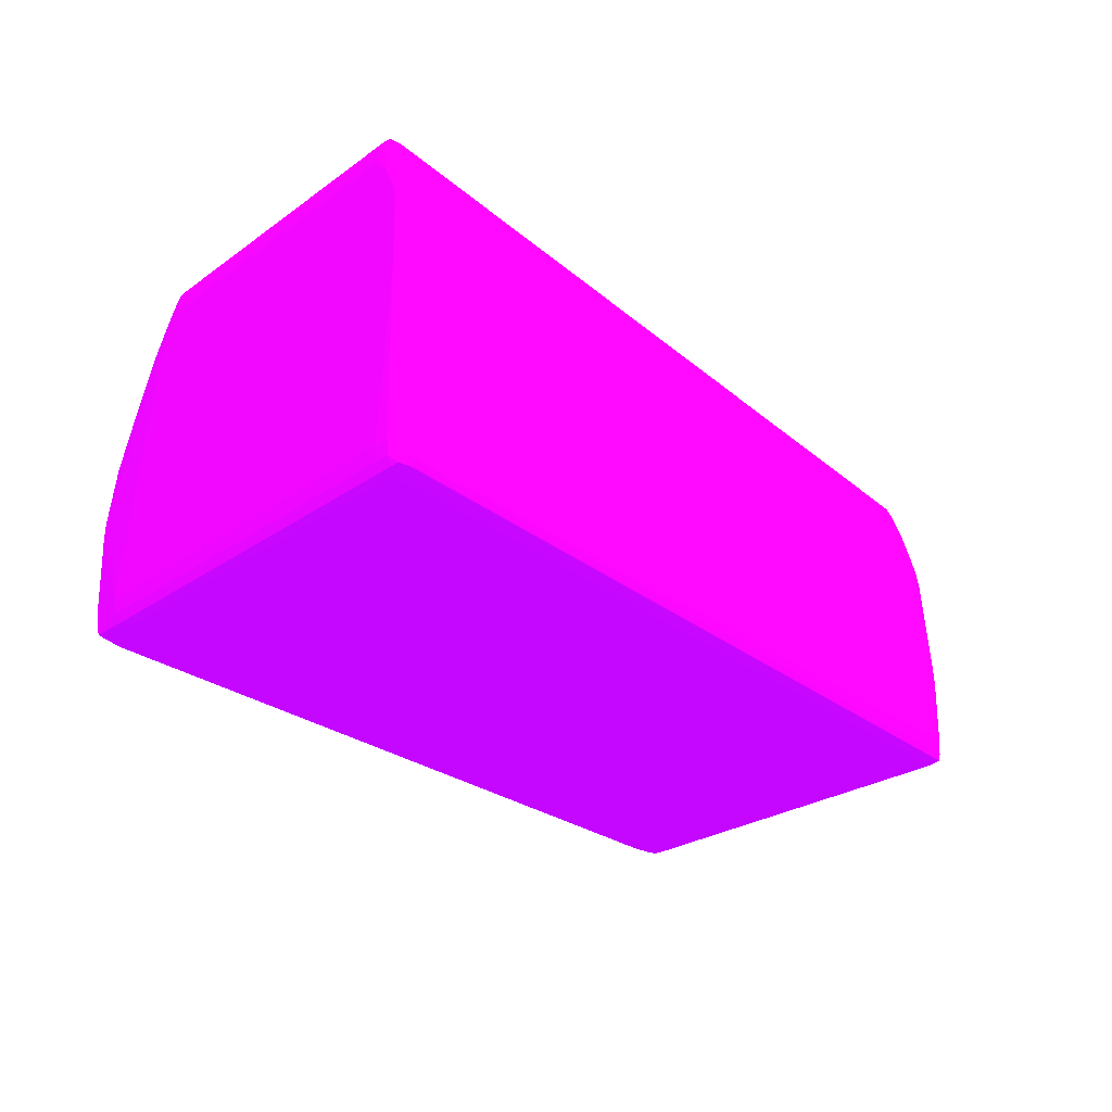
<metadata>
{"format":"obj","ext":"obj","renderer":"f3d","projection":"perspective","resolution":1024,"background":"white","views":[{"elev":-24.6,"azim":139.4,"up":"+Y"}]}
</metadata>
<code>
v 0.345 0.01396 -0.07192 0.5843 0.01961 0.8275
v 0.345 0.01487 -0.0719 0.5843 0.01961 0.8275
v 0.3457 0.01487 -0.07167 0.5843 0.01961 0.8275
v 0.3457 0.01396 -0.07167 0.5843 0.01961 0.8275
v 0.3457 0.001224 -0.07146 0.5843 0.01961 0.8275
v 0.345 0.001224 -0.0715 0.5843 0.01961 0.8275
v 0.2913 0.001224 -0.05973 0.5843 0.01961 0.8275
v 0.2913 0.004864 -0.05972 0.5843 0.01961 0.8275
v 0.2913 0.005775 -0.0597 0.5843 0.01961 0.8275
v 0.345 0.01578 -0.07169 0.5843 0.01961 0.8275
v 0.3455 0.01723 -0.07133 0.5843 0.01961 0.8275
v 0.3456 0.01669 -0.07143 0.5843 0.01961 0.8275
v 0.3457 0.01578 -0.07157 0.5843 0.01961 0.8275
v 0.2908 0.007353 -0.05947 0.5843 0.01961 0.8275
v 0.2909 0.007959 -0.05944 0.5843 0.01961 0.8275
v 0.2913 0.01305 -0.05901 0.5843 0.01961 0.8275
v 0.2913 0.01396 -0.05881 0.5843 0.01961 0.8275
v 0.2908 0.01451 -0.05857 0.5843 0.01961 0.8275
v 0.3459 0.01578 -0.07083 0.5843 0.01961 0.8275
v 0.346 0.01487 -0.07083 0.5843 0.01961 0.8275
v 0.346 0.01123 -0.07083 0.5843 0.01961 0.8275
v 0.3459 0.001224 -0.07083 0.5843 0.01961 0.8275
v 0.3456 0.0003127 -0.07143 0.5843 0.01961 0.8275
v 0.345 0.0003127 -0.07146 0.5843 0.01961 0.8275
v 0.2913 0.0003127 -0.05966 0.5843 0.01961 0.8275
v 0.2908 0.0003127 -0.05953 0.5843 0.01961 0.8275
v 0.2907 0.001224 -0.05956 0.5843 0.01961 0.8275
v 0.2907 0.004864 -0.05955 0.5843 0.01961 0.8275
v 0.2907 0.005775 -0.05954 0.5843 0.01961 0.8275
v 0.2908 0.006684 -0.0595 0.5843 0.01961 0.8275
v 0.3454 0.01723 -0.07133 0.5843 0.01961 0.8275
v 0.3455 0.01906 -0.07042 0.5843 0.01961 0.8275
v 0.3456 0.01851 -0.07056 0.5843 0.01961 0.8275
v 0.3457 0.01756 -0.07086 0.5843 0.01961 0.8275
v 0.3459 0.01669 -0.07083 0.5843 0.01961 0.8275
v 0.2906 0.01305 -0.05875 0.5843 0.01961 0.8275
v 0.2907 0.01396 -0.05865 0.5843 0.01961 0.8275
v 0.2907 0.01669 -0.05778 0.5843 0.01961 0.8275
v 0.2908 0.01723 -0.05767 0.5843 0.01961 0.8275
v 0.2913 0.01669 -0.05798 0.5843 0.01961 0.8275
v 0.3459 0.01851 -0.06992 0.5843 0.01961 0.8275
v 0.346 0.0176 -0.06992 0.5843 0.01961 0.8275
v 0.346 0.001224 -0.06992 0.5843 0.01961 0.8275
v 0.3458 0.0003127 -0.07083 0.5843 0.01961 0.8275
v 0.3455 -0.0002007 -0.07136 0.5843 0.01961 0.8275
v 0.345 -0.0001867 -0.07134 0.5843 0.01961 0.8275
v 0.3445 -0.0001428 -0.07129 0.5843 0.01961 0.8275
v 0.2908 -0.0001708 -0.05948 0.5843 0.01961 0.8275
v 0.2906 0.0003127 -0.059 0.5843 0.01961 0.8275
v 0.2905 0.001224 -0.059 0.5843 0.01961 0.8275
v 0.2905 0.004864 -0.059 0.5843 0.01961 0.8275
v 0.2905 0.005775 -0.059 0.5843 0.01961 0.8275
v 0.2906 0.01214 -0.05881 0.5843 0.01961 0.8275
v 0.3453 0.01906 -0.07042 0.5843 0.01961 0.8275
v 0.2913 0.01948 -0.05687 0.5843 0.01961 0.8275
v 0.2911 0.01982 -0.05665 0.5843 0.01961 0.8275
v 0.345 0.01996 -0.06959 0.5843 0.01961 0.8275
v 0.3455 0.01994 -0.06959 0.5843 0.01961 0.8275
v 0.3457 0.01939 -0.0699 0.5843 0.01961 0.8275
v 0.2906 0.01578 -0.05793 0.5843 0.01961 0.8275
v 0.2904 0.01305 -0.05809 0.5843 0.01961 0.8275
v 0.2906 0.01851 -0.05695 0.5843 0.01961 0.8275
v 0.2907 0.01921 -0.05682 0.5843 0.01961 0.8275
v 0.346 0.01851 -0.06901 0.5843 0.01961 0.8275
v 0.3458 0.01942 -0.06901 0.5843 0.01961 0.8275
v 0.3458 0.0003127 -0.06992 0.5843 0.01961 0.8275
v 0.346 0.001224 -0.04444 0.5843 0.01961 0.8275
v 0.3456 -0.0002347 -0.07083 0.5843 0.01961 0.8275
v 0.345 -0.0002846 -0.07083 0.5843 0.01961 0.8275
v 0.2913 -0.0002027 -0.05952 0.5843 0.01961 0.8275
v 0.2913 -0.0003006 -0.059 0.5843 0.01961 0.8275
v 0.2908 -0.0002107 -0.059 0.5843 0.01961 0.8275
v 0.2905 0.0003127 -0.05809 0.5843 0.01961 0.8275
v 0.2904 0.001224 -0.05809 0.5843 0.01961 0.8275
v 0.2904 0.01214 -0.05809 0.5843 0.01961 0.8275
v 0.3444 0.01992 -0.06951 0.5843 0.01961 0.8275
v 0.2913 0.01996 -0.05632 0.5843 0.01961 0.8275
v 0.2917 0.01989 -0.05674 0.5843 0.01961 0.8275
v 0.2908 0.01994 -0.05604 0.5843 0.01961 0.8275
v 0.345 0.02005 -0.06901 0.5843 0.01961 0.8275
v 0.2922 0.01991 -0.05676 0.5843 0.01961 0.8275
v 0.2922 0.02001 -0.05627 0.5843 0.01961 0.8275
v 0.3456 0.01998 -0.06901 0.5843 0.01961 0.8275
v 0.2904 0.01578 -0.05718 0.5843 0.01961 0.8275
v 0.2905 0.01669 -0.05718 0.5843 0.01961 0.8275
v 0.2904 0.01851 -0.05627 0.5843 0.01961 0.8275
v 0.2906 0.01948 -0.05632 0.5843 0.01961 0.8275
v 0.346 0.01851 -0.04899 0.5843 0.01961 0.8275
v 0.3458 0.01942 -0.04899 0.5843 0.01961 0.8275
v 0.3458 0.0003127 -0.04444 0.5843 0.01961 0.8275
v 0.3456 -0.0002387 -0.06992 0.5843 0.01961 0.8275
v 0.3457 0.005775 -0.04191 0.5843 0.01961 0.8275
v 0.3456 0.001224 -0.04184 0.5843 0.01961 0.8275
v 0.3456 0.0003127 -0.04193 0.5843 0.01961 0.8275
v 0.346 0.005775 -0.04535 0.5843 0.01961 0.8275
v 0.3459 0.002133 -0.04444 0.5843 0.01961 0.8275
v 0.3457 0.006684 -0.04195 0.5843 0.01961 0.8275
v 0.345 -0.0003346 -0.06992 0.5843 0.01961 0.8275
v 0.3441 -0.0003346 -0.06992 0.5843 0.01961 0.8275
v 0.3432 -0.0003326 -0.06992 0.5843 0.01961 0.8275
v 0.2922 -0.0003266 -0.059 0.5843 0.01961 0.8275
v 0.2913 -0.0003346 -0.05809 0.5843 0.01961 0.8275
v 0.2907 -0.0002387 -0.05809 0.5843 0.01961 0.8275
v 0.2905 0.0003127 -0.0317 0.5843 0.01961 0.8275
v 0.2904 0.001224 -0.0317 0.5843 0.01961 0.8275
v 0.2913 0.02007 -0.05536 0.5843 0.01961 0.8275
v 0.2905 0.01942 -0.05536 0.5843 0.01961 0.8275
v 0.2907 0.01998 -0.05536 0.5843 0.01961 0.8275
v 0.3441 0.02007 -0.0681 0.5843 0.01961 0.8275
v 0.345 0.02007 -0.0681 0.5843 0.01961 0.8275
v 0.2931 0.02004 -0.05627 0.5843 0.01961 0.8275
v 0.294 0.02007 -0.05627 0.5843 0.01961 0.8275
v 0.295 0.02007 -0.05627 0.5843 0.01961 0.8275
v 0.3456 0.01998 -0.04899 0.5843 0.01961 0.8275
v 0.2904 0.0176 -0.05627 0.5843 0.01961 0.8275
v 0.2904 0.01851 -0.05536 0.5843 0.01961 0.8275
v 0.346 0.0176 -0.04808 0.5843 0.01961 0.8275
v 0.3459 0.01851 -0.04808 0.5843 0.01961 0.8275
v 0.3455 0.01994 -0.04844 0.5843 0.01961 0.8275
v 0.3456 0.01937 -0.04811 0.5843 0.01961 0.8275
v 0.3455 -0.0001827 -0.04207 0.5843 0.01961 0.8275
v 0.3456 -0.0002387 -0.04444 0.5843 0.01961 0.8275
v 0.3453 0.003044 -0.04137 0.5843 0.01961 0.8275
v 0.3453 0.002133 -0.04137 0.5843 0.01961 0.8275
v 0.3451 0.001224 -0.04139 0.5843 0.01961 0.8275
v 0.3446 0.0007023 -0.04125 0.5843 0.01961 0.8275
v 0.346 0.01487 -0.04717 0.5843 0.01961 0.8275
v 0.3459 0.01669 -0.04717 0.5843 0.01961 0.8275
v 0.3458 0.01578 -0.04626 0.5843 0.01961 0.8275
v 0.3457 0.01032 -0.04288 0.5843 0.01961 0.8275
v 0.3456 0.007595 -0.04203 0.5843 0.01961 0.8275
v 0.3451 0.003953 -0.0414 0.5843 0.01961 0.8275
v 0.345 -0.0003346 -0.04626 0.5843 0.01961 0.8275
v 0.2931 -0.0003346 -0.059 0.5843 0.01961 0.8275
v 0.2913 -0.0003346 -0.0317 0.5843 0.01961 0.8275
v 0.2907 -0.0002387 -0.0317 0.5843 0.01961 0.8275
v 0.2908 -0.0002067 -0.03109 0.5843 0.01961 0.8275
v 0.2907 0.0003127 -0.03093 0.5843 0.01961 0.8275
v 0.2906 0.001224 -0.03091 0.5843 0.01961 0.8275
v 0.2904 0.002133 -0.0317 0.5843 0.01961 0.8275
v 0.2904 0.01305 -0.03443 0.5843 0.01961 0.8275
v 0.2904 0.01578 -0.03534 0.5843 0.01961 0.8275
v 0.2913 0.02007 -0.03898 0.5843 0.01961 0.8275
v 0.2905 0.01942 -0.03898 0.5843 0.01961 0.8275
v 0.2907 0.01998 -0.03898 0.5843 0.01961 0.8275
v 0.345 0.02007 -0.0499 0.5843 0.01961 0.8275
v 0.345 0.02006 -0.04899 0.5843 0.01961 0.8275
v 0.2904 0.01851 -0.03807 0.5843 0.01961 0.8275
v 0.3456 0.01851 -0.04742 0.5843 0.01961 0.8275
v 0.3457 0.01765 -0.04712 0.5843 0.01961 0.8275
v 0.345 0.01959 -0.04793 0.5843 0.01961 0.8275
v 0.3455 0.01904 -0.04758 0.5843 0.01961 0.8275
v 0.345 0.01996 -0.04838 0.5843 0.01961 0.8275
v 0.3423 0.01993 -0.04757 0.5843 0.01961 0.8275
v 0.3428 0.01989 -0.04761 0.5843 0.01961 0.8275
v 0.345 -0.0003126 -0.04535 0.5843 0.01961 0.8275
v 0.3437 -0.0001568 -0.04124 0.5843 0.01961 0.8275
v 0.3432 -0.0001907 -0.0412 0.5843 0.01961 0.8275
v 0.3423 -0.0002267 -0.04115 0.5843 0.01961 0.8275
v 0.3447 0.003953 -0.04123 0.5843 0.01961 0.8275
v 0.3448 0.003044 -0.04121 0.5843 0.01961 0.8275
v 0.3448 0.002133 -0.04121 0.5843 0.01961 0.8275
v 0.3447 0.001224 -0.04123 0.5843 0.01961 0.8275
v 0.2946 0.0006164 -0.03123 0.5843 0.01961 0.8275
v 0.2941 0.0003127 -0.03116 0.5843 0.01961 0.8275
v 0.3457 0.01666 -0.04626 0.5843 0.01961 0.8275
v 0.3456 0.01578 -0.04561 0.5843 0.01961 0.8275
v 0.3456 0.01396 -0.04468 0.5843 0.01961 0.8275
v 0.3456 0.01458 -0.04481 0.5843 0.01961 0.8275
v 0.3456 0.01094 -0.04299 0.5843 0.01961 0.8275
v 0.3455 0.00827 -0.0421 0.5843 0.01961 0.8275
v 0.345 0.007595 -0.04181 0.5843 0.01961 0.8275
v 0.345 0.006684 -0.04168 0.5843 0.01961 0.8275
v 0.3268 -0.0003266 -0.03898 0.5843 0.01961 0.8275
v 0.3259 -0.0003346 -0.03898 0.5843 0.01961 0.8275
v 0.2922 -0.0003326 -0.0317 0.5843 0.01961 0.8275
v 0.2913 -0.0002387 -0.03105 0.5843 0.01961 0.8275
v 0.3004 -0.0003346 -0.03352 0.5843 0.01961 0.8275
v 0.2913 0.0003127 -0.03068 0.5843 0.01961 0.8275
v 0.2906 0.002133 -0.03104 0.5843 0.01961 0.8275
v 0.2907 0.01487 -0.0339 0.5843 0.01961 0.8275
v 0.2906 0.01577 -0.03437 0.5843 0.01961 0.8275
v 0.2905 0.01487 -0.03443 0.5843 0.01961 0.8275
v 0.2913 0.001224 -0.03065 0.5843 0.01961 0.8275
v 0.2904 0.01396 -0.03443 0.5843 0.01961 0.8275
v 0.2904 0.0176 -0.03625 0.5843 0.01961 0.8275
v 0.2904 0.01669 -0.03625 0.5843 0.01961 0.8275
v 0.2904 0.01669 -0.03534 0.5843 0.01961 0.8275
v 0.2908 0.01994 -0.03829 0.5843 0.01961 0.8275
v 0.2913 0.01998 -0.03824 0.5843 0.01961 0.8275
v 0.2922 0.02007 -0.03898 0.5843 0.01961 0.8275
v 0.2904 0.01851 -0.03716 0.5843 0.01961 0.8275
v 0.2906 0.01949 -0.03802 0.5843 0.01961 0.8275
v 0.325 0.02007 -0.04535 0.5843 0.01961 0.8275
v 0.3414 0.01996 -0.04751 0.5843 0.01961 0.8275
v 0.3113 0.02007 -0.04262 0.5843 0.01961 0.8275
v 0.3022 0.02007 -0.0408 0.5843 0.01961 0.8275
v 0.3456 0.01737 -0.04655 0.5843 0.01961 0.8275
v 0.345 0.01914 -0.04752 0.5843 0.01961 0.8275
v 0.3455 0.01633 -0.04575 0.5843 0.01961 0.8275
v 0.345 0.0169 -0.04598 0.5843 0.01961 0.8275
v 0.3368 0.01996 -0.04662 0.5843 0.01961 0.8275
v 0.3376 0.01992 -0.04667 0.5843 0.01961 0.8275
v 0.2913 0.01938 -0.03716 0.5843 0.01961 0.8275
v 0.2913 0.01902 -0.03665 0.5843 0.01961 0.8275
v 0.2913 0.01868 -0.03619 0.5843 0.01961 0.8275
v 0.2913 0.01822 -0.03562 0.5843 0.01961 0.8275
v 0.2922 0.01813 -0.03572 0.5843 0.01961 0.8275
v 0.2913 0.01769 -0.03517 0.5843 0.01961 0.8275
v 0.2913 0.01723 -0.03483 0.5843 0.01961 0.8275
v 0.2938 -0.0001747 -0.03121 0.5843 0.01961 0.8275
v 0.2931 -0.0002127 -0.03116 0.5843 0.01961 0.8275
v 0.2922 -0.0002367 -0.0311 0.5843 0.01961 0.8275
v 0.2931 -0.0003106 -0.0317 0.5843 0.01961 0.8275
v 0.2968 -0.0003306 -0.03261 0.5843 0.01961 0.8275
v 0.3141 -0.0003306 -0.03625 0.5843 0.01961 0.8275
v 0.3446 0.004448 -0.04125 0.5843 0.01961 0.8275
v 0.2946 0.0008262 -0.03123 0.5843 0.01961 0.8275
v 0.2931 0.0003127 -0.03098 0.5843 0.01961 0.8275
v 0.345 0.01475 -0.04473 0.5843 0.01961 0.8275
v 0.345 0.0111 -0.04291 0.5843 0.01961 0.8275
v 0.345 0.01032 -0.04263 0.5843 0.01961 0.8275
v 0.345 0.008546 -0.04205 0.5843 0.01961 0.8275
v 0.291 0.01546 -0.03395 0.5843 0.01961 0.8275
v 0.3222 -0.0003326 -0.03807 0.5843 0.01961 0.8275
v 0.3177 -0.0003346 -0.03716 0.5843 0.01961 0.8275
v 0.305 -0.0003346 -0.03443 0.5843 0.01961 0.8275
v 0.2922 0.0003127 -0.03083 0.5843 0.01961 0.8275
v 0.2907 0.002884 -0.03116 0.5843 0.01961 0.8275
v 0.2908 0.01546 -0.03395 0.5843 0.01961 0.8275
v 0.2907 0.01669 -0.03465 0.5843 0.01961 0.8275
v 0.2906 0.01757 -0.03534 0.5843 0.01961 0.8275
v 0.2907 0.0182 -0.03565 0.5843 0.01961 0.8275
v 0.2906 0.01851 -0.03629 0.5843 0.01961 0.8275
v 0.2907 0.01921 -0.03716 0.5843 0.01961 0.8275
v 0.2908 0.01903 -0.03663 0.5843 0.01961 0.8275
v 0.2913 0.01979 -0.03778 0.5843 0.01961 0.8275
v 0.2922 0.01997 -0.03833 0.5843 0.01961 0.8275
v 0.2977 0.02006 -0.03989 0.5843 0.01961 0.8275
v 0.2918 0.01716 -0.03488 0.5843 0.01961 0.8275
v 0.345 0.01644 -0.04567 0.5843 0.01961 0.8275
v 0.2931 0.01995 -0.03841 0.5843 0.01961 0.8275
v 0.3031 0.01994 -0.04027 0.5843 0.01961 0.8275
v 0.3038 0.01991 -0.04032 0.5843 0.01961 0.8275
v 0.2908 0.01725 -0.03482 0.5843 0.01961 0.8275
v 0.2913 0.01669 -0.03449 0.5843 0.01961 0.8275
v 0.3439 0.0154 -0.04485 0.5843 0.01961 0.8275
v 0.2939 0.01634 -0.03482 0.5843 0.01961 0.8275
v 0.2945 0.01623 -0.0349 0.5843 0.01961 0.8275
v 0.2913 0.01577 -0.03411 0.5843 0.01961 0.8275
v 0.3447 0.009046 -0.04214 0.5843 0.01961 0.8275
v 0.2921 0.01673 -0.03469 0.5843 0.01961 0.8275
f 1 2 3
f 1 3 4
f 1 4 5
f 1 5 6
f 1 6 7
f 1 7 8
f 1 8 9
f 1 9 2
f 2 10 11
f 2 11 12
f 2 12 13
f 2 13 3
f 2 9 14
f 2 14 15
f 2 15 16
f 2 16 17
f 2 17 18
f 2 18 10
f 3 13 19
f 3 19 20
f 3 20 4
f 4 20 21
f 4 21 22
f 4 22 5
f 5 23 6
f 5 22 23
f 6 23 24
f 6 24 7
f 7 25 26
f 7 26 27
f 7 27 28
f 7 28 8
f 7 24 25
f 8 28 29
f 8 29 9
f 9 29 30
f 9 30 14
f 10 31 11
f 10 18 31
f 11 31 54
f 11 54 32
f 11 32 33
f 11 33 12
f 12 33 34
f 12 34 35
f 12 35 13
f 13 35 19
f 14 30 36
f 14 36 15
f 15 36 16
f 16 36 37
f 16 37 18
f 16 18 17
f 18 37 38
f 18 38 39
f 18 39 40
f 18 40 31
f 19 35 41
f 19 41 42
f 19 42 20
f 20 42 64
f 20 64 88
f 20 88 117
f 20 117 127
f 20 127 95
f 20 95 67
f 20 67 43
f 20 43 21
f 21 43 22
f 22 43 44
f 22 44 23
f 23 44 45
f 23 45 24
f 24 45 46
f 24 46 47
f 24 47 48
f 24 48 25
f 25 48 26
f 26 48 49
f 26 49 50
f 26 50 27
f 27 50 51
f 27 51 28
f 28 51 52
f 28 52 29
f 29 52 53
f 29 53 30
f 30 53 36
f 31 40 39
f 31 39 55
f 31 55 56
f 31 56 54
f 32 54 57
f 32 57 58
f 32 58 59
f 32 59 33
f 33 59 41
f 33 41 34
f 34 41 35
f 36 60 37
f 36 53 61
f 36 61 60
f 37 60 38
f 38 60 62
f 38 62 63
f 38 63 39
f 39 63 55
f 41 64 42
f 41 59 65
f 41 65 64
f 43 66 44
f 43 67 90
f 43 90 66
f 44 66 68
f 44 68 45
f 45 68 69
f 45 69 46
f 46 69 70
f 46 70 48
f 46 48 47
f 48 70 71
f 48 71 72
f 48 72 49
f 49 72 73
f 49 73 74
f 49 74 50
f 50 74 75
f 50 75 51
f 51 75 52
f 52 75 53
f 53 75 61
f 54 76 57
f 54 56 76
f 55 63 56
f 56 77 78
f 56 78 76
f 56 63 79
f 56 79 77
f 57 80 58
f 57 76 78
f 57 78 81
f 57 81 77
f 57 77 82
f 57 82 80
f 58 83 65
f 58 65 59
f 58 80 83
f 60 61 84
f 60 84 85
f 60 85 62
f 61 75 84
f 62 85 86
f 62 86 63
f 63 86 87
f 63 87 79
f 64 65 89
f 64 89 88
f 65 83 114
f 65 114 89
f 66 90 122
f 66 122 91
f 66 91 68
f 67 92 93
f 67 93 94
f 67 94 90
f 67 95 96
f 67 96 97
f 67 97 92
f 68 91 98
f 68 98 69
f 69 98 99
f 69 99 100
f 69 100 101
f 69 101 71
f 69 71 70
f 71 101 102
f 71 102 103
f 71 103 72
f 72 103 73
f 73 103 136
f 73 136 104
f 73 104 105
f 73 105 74
f 74 105 142
f 74 142 187
f 74 187 148
f 74 148 116
f 74 116 115
f 74 115 84
f 74 84 75
f 77 81 78
f 77 79 106
f 77 106 82
f 79 87 107
f 79 107 108
f 79 108 106
f 80 109 110
f 80 110 83
f 80 82 111
f 80 111 112
f 80 112 113
f 80 113 109
f 82 106 111
f 83 110 146
f 83 146 114
f 84 115 86
f 84 86 85
f 86 107 87
f 86 115 116
f 86 116 107
f 88 89 118
f 88 118 117
f 89 114 119
f 89 119 120
f 89 120 118
f 90 94 121
f 90 121 122
f 91 122 133
f 91 133 98
f 92 97 123
f 92 123 93
f 93 123 124
f 93 124 94
f 94 124 125
f 94 125 126
f 94 126 121
f 95 127 96
f 96 127 97
f 97 127 128
f 97 128 129
f 97 129 130
f 97 130 131
f 97 131 132
f 97 132 123
f 98 133 175
f 98 175 226
f 98 226 227
f 98 227 178
f 98 178 135
f 98 135 102
f 98 102 134
f 98 134 99
f 99 134 100
f 100 134 101
f 101 134 102
f 102 135 136
f 102 136 103
f 104 136 137
f 104 137 138
f 104 138 105
f 105 138 139
f 105 139 140
f 105 140 141
f 105 141 142
f 106 108 145
f 106 145 143
f 106 143 191
f 106 191 194
f 106 194 146
f 106 146 110
f 106 110 109
f 106 109 113
f 106 113 112
f 106 112 111
f 107 116 148
f 107 148 144
f 107 144 145
f 107 145 108
f 114 146 147
f 114 147 119
f 117 118 128
f 117 128 127
f 118 120 149
f 118 149 150
f 118 150 129
f 118 129 128
f 119 151 152
f 119 152 120
f 119 147 153
f 119 153 154
f 119 154 155
f 119 155 151
f 120 152 149
f 121 156 122
f 121 126 157
f 121 157 158
f 121 158 159
f 121 159 156
f 122 156 133
f 123 132 160
f 123 160 161
f 123 161 124
f 124 161 162
f 124 162 163
f 124 163 125
f 125 163 126
f 126 163 164
f 126 164 165
f 126 165 157
f 129 150 166
f 129 166 167
f 129 167 168
f 129 168 130
f 130 168 169
f 130 169 170
f 130 170 171
f 130 171 131
f 131 171 172
f 131 172 173
f 131 173 160
f 131 160 132
f 133 156 174
f 133 174 175
f 135 176 177
f 135 177 137
f 135 137 136
f 135 178 176
f 137 177 179
f 137 179 138
f 138 179 139
f 139 180 181
f 139 181 182
f 139 182 183
f 139 183 140
f 139 179 184
f 139 184 180
f 140 185 141
f 140 183 185
f 141 185 142
f 142 186 187
f 142 185 188
f 142 188 186
f 143 145 189
f 143 189 190
f 143 190 191
f 144 192 193
f 144 193 189
f 144 189 145
f 144 148 192
f 146 194 147
f 147 195 153
f 147 194 196
f 147 196 197
f 147 197 195
f 148 187 186
f 148 186 192
f 149 198 150
f 149 152 198
f 150 198 166
f 151 199 152
f 151 155 199
f 152 200 198
f 152 199 201
f 152 201 200
f 153 195 154
f 154 195 202
f 154 202 203
f 154 203 155
f 155 203 204
f 155 204 205
f 155 205 206
f 155 206 207
f 155 207 208
f 155 208 209
f 155 209 210
f 155 210 199
f 156 159 174
f 157 165 211
f 157 211 158
f 158 211 212
f 158 212 159
f 159 212 213
f 159 213 214
f 159 214 215
f 159 215 216
f 159 216 174
f 160 173 217
f 160 217 218
f 160 218 161
f 161 164 162
f 161 218 164
f 162 164 163
f 164 218 184
f 164 184 219
f 164 219 165
f 165 219 211
f 166 198 167
f 167 198 200
f 167 200 169
f 167 169 168
f 169 200 220
f 169 220 221
f 169 221 170
f 170 221 222
f 170 222 171
f 171 222 223
f 171 223 172
f 172 217 173
f 172 223 224
f 172 224 184
f 172 184 217
f 174 225 175
f 174 216 225
f 175 225 226
f 176 214 213
f 176 213 177
f 176 178 227
f 176 227 216
f 176 216 215
f 176 215 214
f 177 213 179
f 179 213 212
f 179 212 211
f 179 211 228
f 179 228 184
f 180 184 229
f 180 229 230
f 180 230 181
f 181 230 182
f 182 231 188
f 182 188 183
f 182 230 231
f 183 188 185
f 184 224 230
f 184 230 229
f 184 228 219
f 184 218 217
f 186 188 232
f 186 232 233
f 186 233 234
f 186 234 192
f 188 231 232
f 189 193 235
f 189 235 236
f 189 236 237
f 189 237 190
f 190 237 238
f 190 238 191
f 191 238 239
f 191 239 197
f 191 197 196
f 191 196 194
f 192 234 235
f 192 235 193
f 195 197 202
f 197 239 202
f 199 210 240
f 199 240 201
f 200 201 241
f 200 241 220
f 201 240 241
f 202 239 238
f 202 238 242
f 202 242 243
f 202 243 203
f 203 243 244
f 203 244 237
f 203 237 204
f 204 237 236
f 204 236 205
f 205 236 206
f 206 236 207
f 207 236 233
f 207 233 245
f 207 245 209
f 207 209 208
f 209 245 210
f 210 245 246
f 210 246 240
f 211 219 228
f 216 227 226
f 216 226 225
f 220 241 247
f 220 247 248
f 220 248 221
f 221 248 249
f 221 249 250
f 221 250 222
f 222 251 223
f 222 250 251
f 223 251 224
f 224 250 246
f 224 246 230
f 224 251 250
f 230 246 245
f 230 245 231
f 231 245 232
f 232 245 233
f 233 236 235
f 233 235 234
f 237 242 238
f 237 244 242
f 240 246 252
f 240 252 241
f 241 252 248
f 241 248 247
f 242 244 243
f 246 250 248
f 246 248 252
f 248 250 249

</code>
